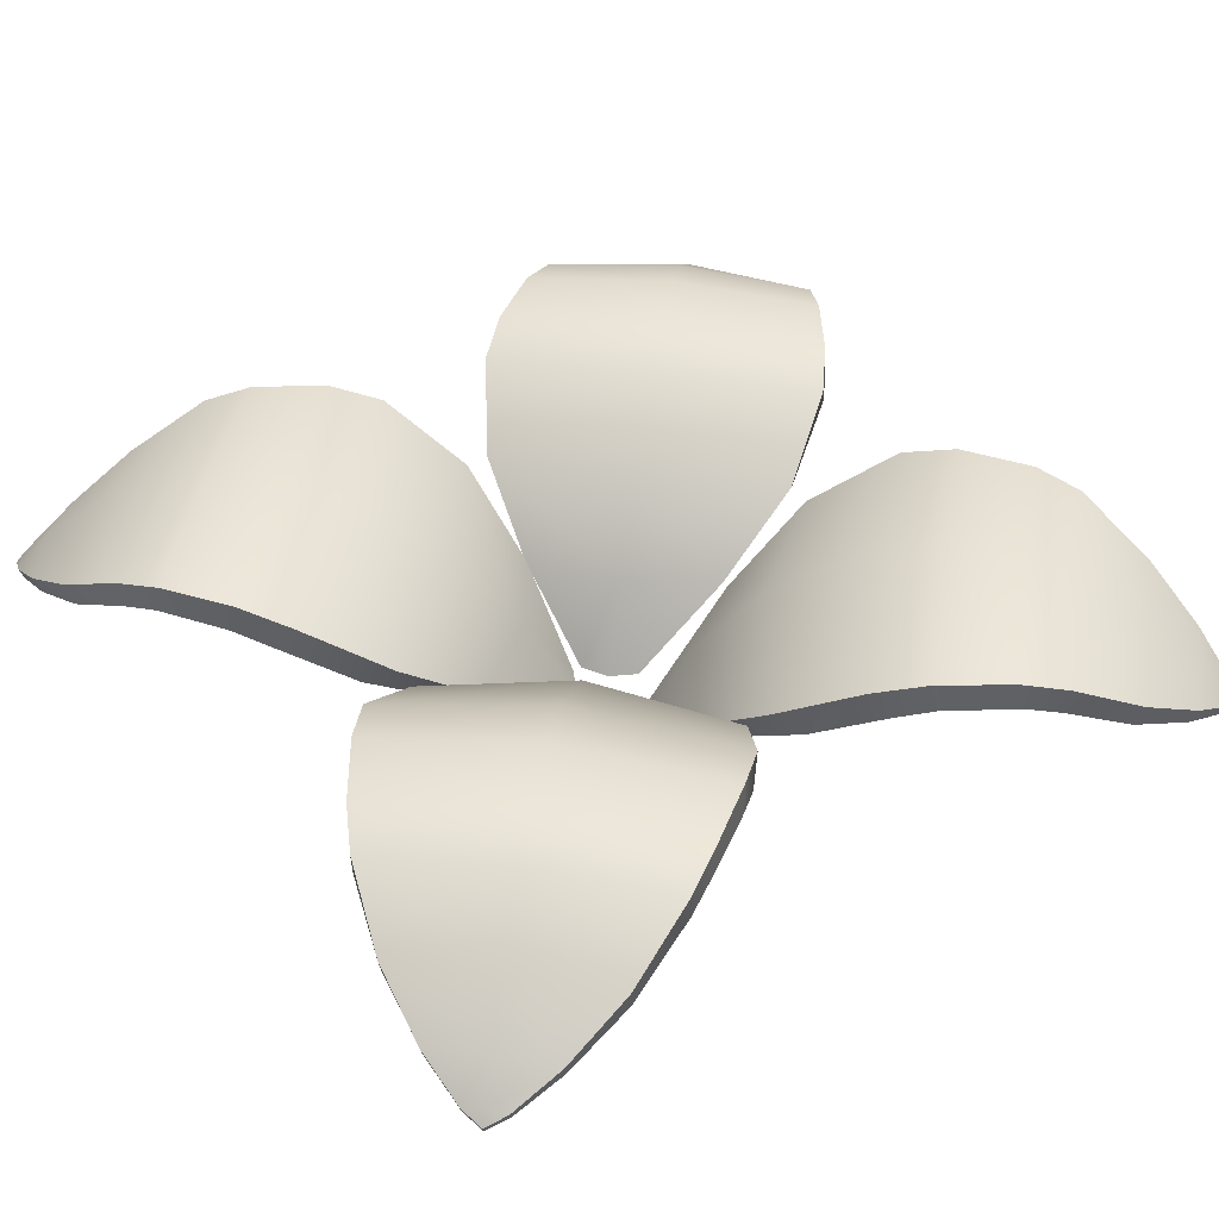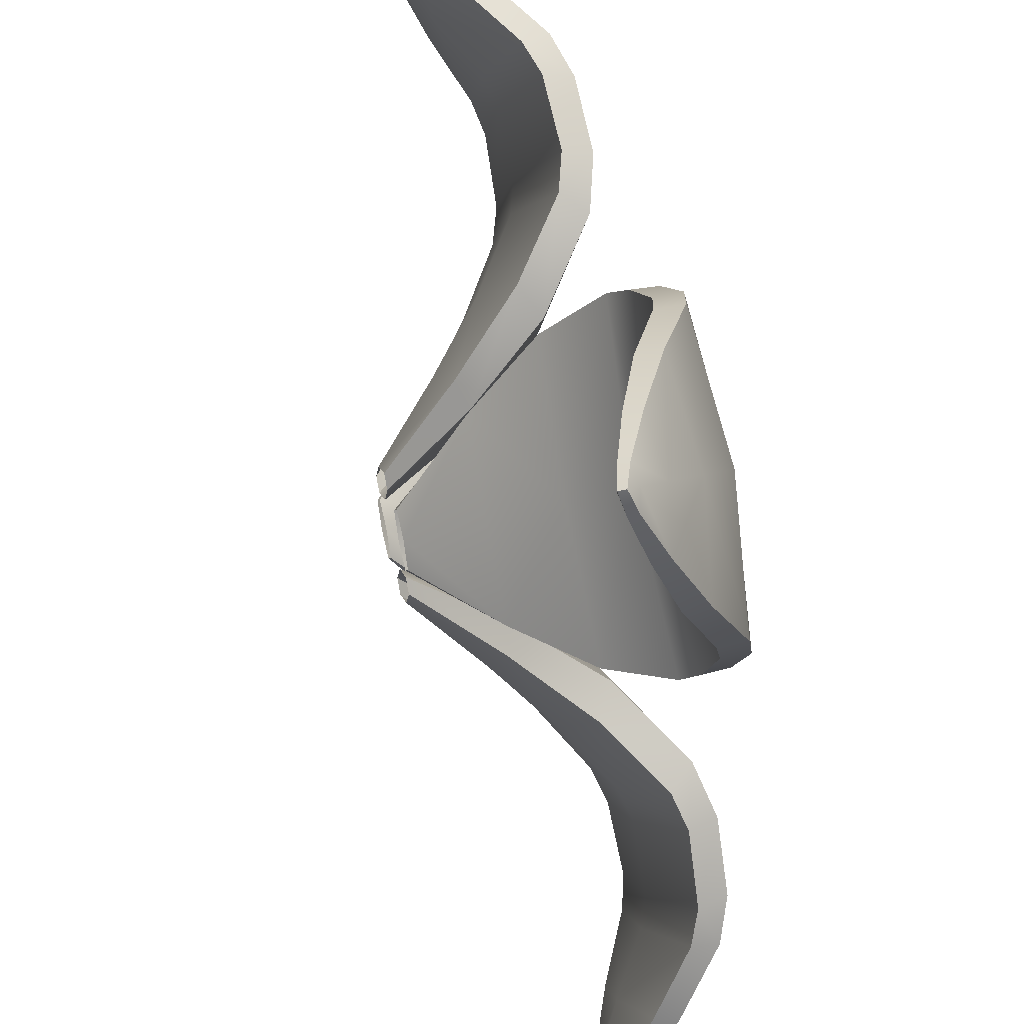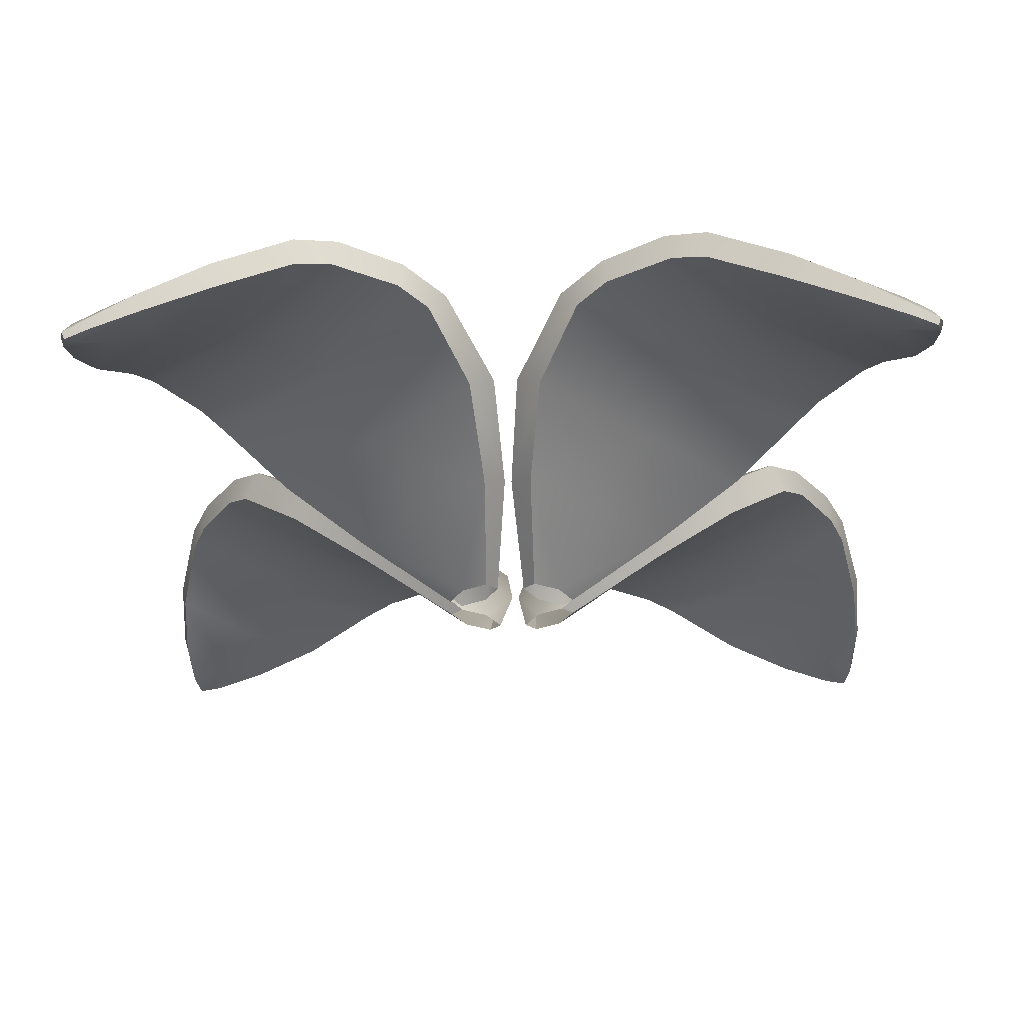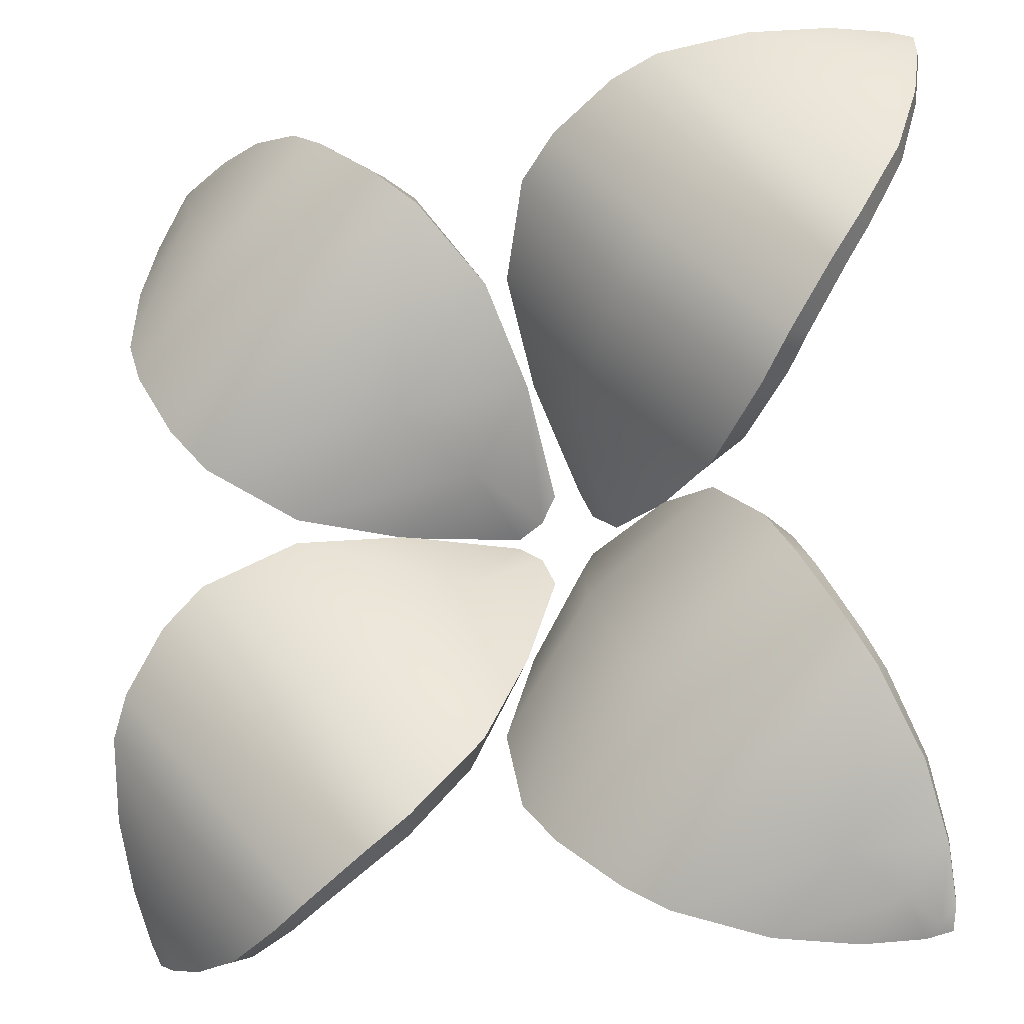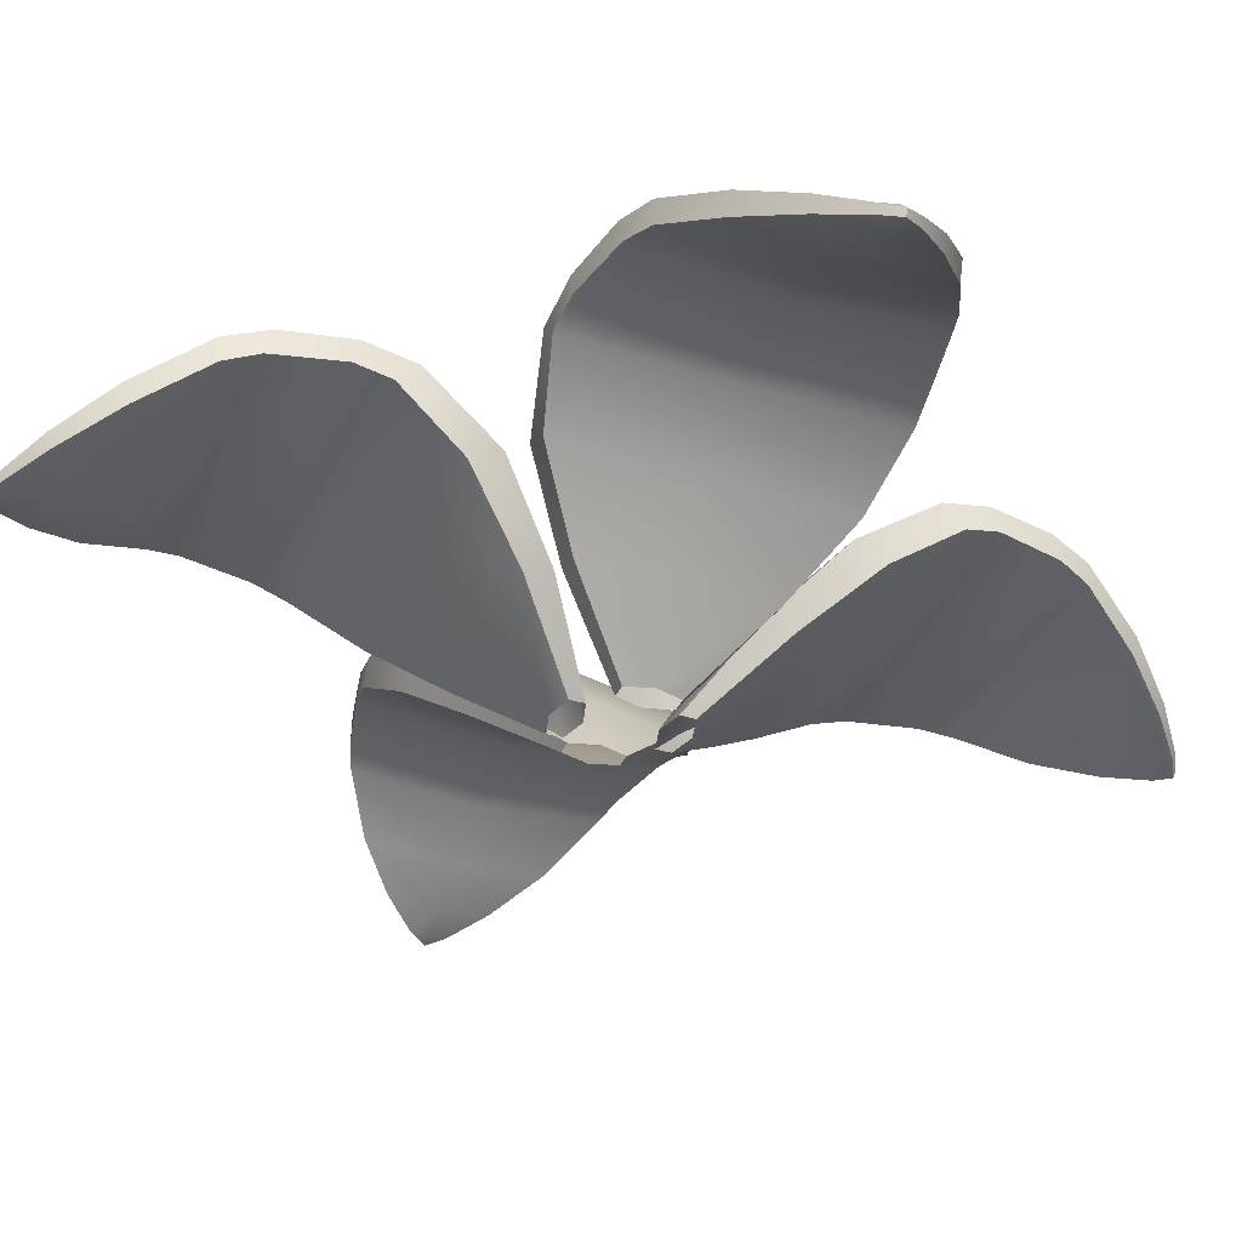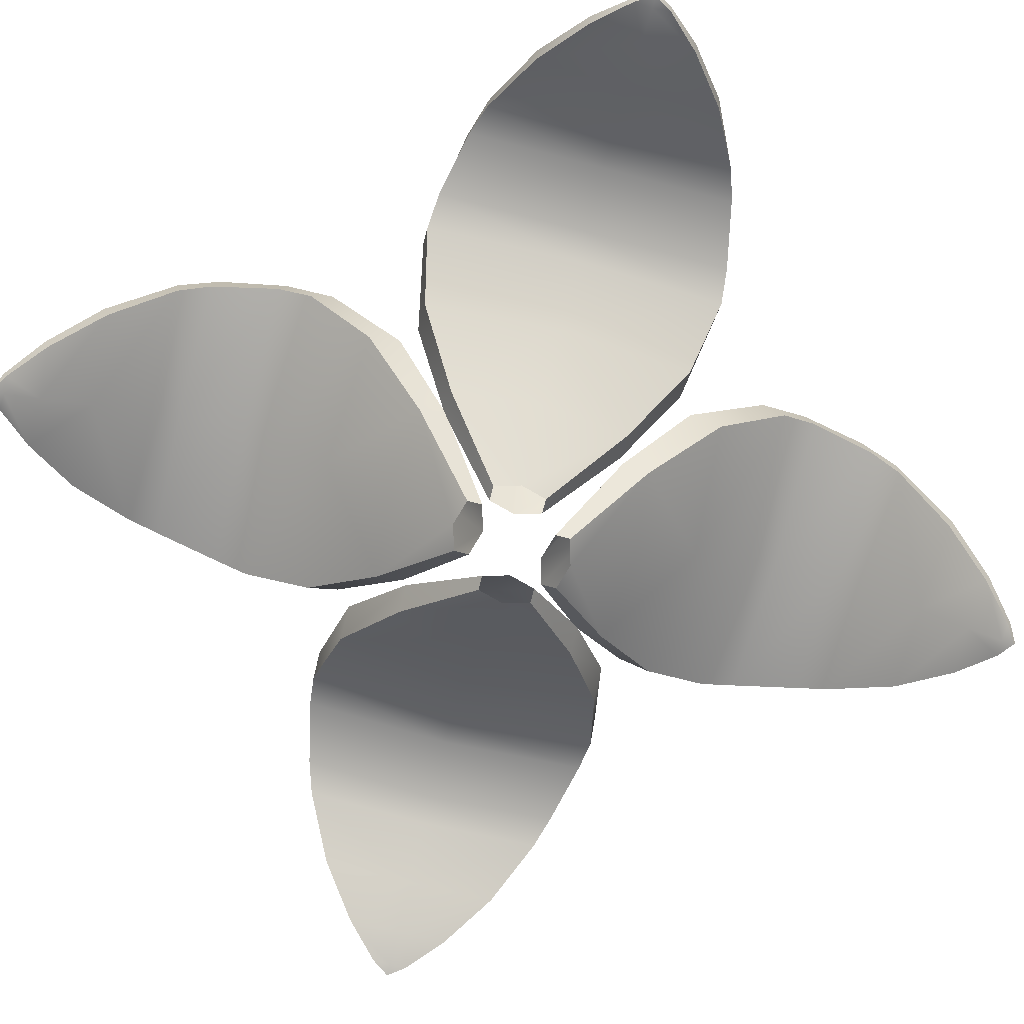
<metadata>
{"format":"obj","ext":"obj","renderer":"f3d","projection":"perspective","resolution":1024,"background":"white","views":[{"elev":41.7,"azim":-125.4,"up":"+Y"},{"elev":44.0,"azim":74.9,"up":"+Z"},{"elev":-28.5,"azim":1.7,"up":"+Y"},{"elev":-14.7,"azim":-151.8,"up":"+Z"},{"elev":-37.0,"azim":-156.5,"up":"+Y"},{"elev":-72.8,"azim":-59.6,"up":"+Y"}]}
</metadata>
<code>
o Plant_Small_Cube.265
v -0.123 0.07864 0.118
v -0.1724 0.09482 -0.000773
v -0.07339 0.1025 0.06833
v -0.0291 0.08289 0.1922
v -0.3642 0.2674 0.3656
v -0.38 0.2189 0.09171
v -0.2032 0.2659 0.2046
v -0.2424 0.2055 0.2438
v -0.07068 0.2491 0.3618
v -0.4161 0.1533 0.5162
v -0.3584 0.2016 0.3598
v -0.2448 0.2509 0.4821
v -0.4778 0.2181 0.2433
v -0.4988 0.1032 0.5002
v -0.5088 0.1345 0.4115
v -0.4685 0.1628 0.4699
v -0.4564 0.1251 0.4578
v -0.5148 0.1533 0.4175
v -0.5015 0.1117 0.5029
v -0.4807 0.2509 0.2462
v -0.2418 0.2181 0.4792
v -0.4101 0.1345 0.5102
v -0.09027 0.2189 0.3814
v -0.3604 0.2491 0.07213
v -0.004282 0.09482 0.1674
v -0.1973 0.08289 0.02405
v -0.06264 -0.001703 0.05109
v -0.1831 0.1505 0.1829
v -0.08033 -0.001703 0.01943
v -0.2725 0.1817 0.01434
v -0.03469 -0.001703 0.02314
v -0.1252 0.1955 0.125
v -0.017 -0.001703 0.0548
v -0.04346 0.1592 0.3012
v -0.4114 0.1573 0.4128
v -0.5084 0.1986 0.3365
v -0.4252 0.2123 0.4266
v -0.3282 0.1711 0.503
v -0.4875 0.1065 0.4889
v -0.5093 0.1221 0.4771
v -0.4939 0.1266 0.4954
v -0.4721 0.111 0.5072
v -0.06635 -0.001703 0.00545
v -0.3014 0.1592 0.04328
v -0.03098 -0.001703 0.06878
v -0.01452 0.1817 0.2723
v -0.5015 0.1711 0.3296
v -0.3351 0.1986 0.5099
v -0.5057 0.111 0.4735
v -0.4757 0.1221 0.5107
v -0.332 0.2136 0.3334
v -0.2698 0.2159 0.2713
v -0.4029 0.2667 0.1218
v -0.4539 0.2659 0.1967
v -0.3215 0.2836 0.3229
v -0.2578 0.285 0.2593
v -0.1259 0.232 0.4109
v -0.2022 0.2308 0.4597
v -0.4582 0.2308 0.2036
v -0.4094 0.232 0.1274
v -0.1953 0.2659 0.4553
v -0.1204 0.2667 0.4043
v 0.123 0.07864 0.118
v 0.1724 0.09482 -0.000773
v 0.07339 0.1025 0.06833
v 0.0291 0.08289 0.1922
v 0.3642 0.2674 0.3656
v 0.38 0.2189 0.09171
v 0.2032 0.2659 0.2046
v 0.2424 0.2055 0.2438
v 0.07068 0.2491 0.3618
v 0.4161 0.1533 0.5162
v 0.3584 0.2016 0.3598
v 0.2448 0.2509 0.4821
v 0.4778 0.2181 0.2433
v 0.4988 0.1032 0.5002
v 0.5088 0.1345 0.4115
v 0.4685 0.1628 0.4699
v 0.4564 0.1251 0.4578
v 0.5148 0.1533 0.4175
v 0.5015 0.1117 0.5029
v 0.4807 0.2509 0.2462
v 0.2418 0.2181 0.4792
v 0.4101 0.1345 0.5102
v 0.09027 0.2189 0.3814
v 0.3604 0.2491 0.07213
v 0.004282 0.09482 0.1674
v 0.1973 0.08289 0.02405
v 0.06264 -0.001703 0.05109
v 0.1831 0.1505 0.1829
v 0.08033 -0.001703 0.01943
v 0.2725 0.1817 0.01434
v 0.03469 -0.001703 0.02314
v 0.1252 0.1955 0.125
v 0.017 -0.001703 0.0548
v 0.04346 0.1592 0.3012
v 0.4114 0.1573 0.4128
v 0.5084 0.1986 0.3365
v 0.4252 0.2123 0.4266
v 0.3282 0.1711 0.503
v 0.4875 0.1065 0.4889
v 0.5093 0.1221 0.4771
v 0.4939 0.1266 0.4954
v 0.4721 0.111 0.5072
v 0.06635 -0.001703 0.00545
v 0.3014 0.1592 0.04328
v 0.03098 -0.001703 0.06878
v 0.01452 0.1817 0.2723
v 0.5015 0.1711 0.3296
v 0.3351 0.1986 0.5099
v 0.5057 0.111 0.4735
v 0.4757 0.1221 0.5107
v 0.332 0.2136 0.3334
v 0.2698 0.2159 0.2713
v 0.4029 0.2667 0.1218
v 0.4539 0.2659 0.1967
v 0.3215 0.2836 0.3229
v 0.2578 0.285 0.2593
v 0.1259 0.232 0.4109
v 0.2022 0.2308 0.4597
v 0.4582 0.2308 0.2036
v 0.4094 0.232 0.1274
v 0.1953 0.2659 0.4553
v 0.1204 0.2667 0.4043
v -0.123 0.07864 -0.118
v -0.1724 0.09482 0.000773
v -0.07339 0.1025 -0.06833
v -0.0291 0.08289 -0.1922
v -0.3642 0.2674 -0.3656
v -0.38 0.2189 -0.09171
v -0.2032 0.2659 -0.2046
v -0.2424 0.2055 -0.2438
v -0.07068 0.2491 -0.3618
v -0.4161 0.1533 -0.5162
v -0.3584 0.2016 -0.3598
v -0.2448 0.2509 -0.4821
v -0.4778 0.2181 -0.2433
v -0.4988 0.1032 -0.5002
v -0.5088 0.1345 -0.4115
v -0.4685 0.1628 -0.4699
v -0.4564 0.1251 -0.4578
v -0.5148 0.1533 -0.4175
v -0.5015 0.1117 -0.5029
v -0.4807 0.2509 -0.2462
v -0.2418 0.2181 -0.4792
v -0.4101 0.1345 -0.5102
v -0.09027 0.2189 -0.3814
v -0.3604 0.2491 -0.07213
v -0.004282 0.09482 -0.1674
v -0.1973 0.08289 -0.02405
v -0.06264 -0.001703 -0.05109
v -0.1831 0.1505 -0.1829
v -0.08033 -0.001703 -0.01943
v -0.2725 0.1817 -0.01434
v -0.03469 -0.001703 -0.02314
v -0.1252 0.1955 -0.125
v -0.017 -0.001703 -0.0548
v -0.04346 0.1592 -0.3012
v -0.4114 0.1573 -0.4128
v -0.5084 0.1986 -0.3365
v -0.4252 0.2123 -0.4266
v -0.3282 0.1711 -0.503
v -0.4875 0.1065 -0.4889
v -0.5093 0.1221 -0.4771
v -0.4939 0.1266 -0.4954
v -0.4721 0.111 -0.5072
v -0.06635 -0.001703 -0.00545
v -0.3014 0.1592 -0.04328
v -0.03098 -0.001703 -0.06878
v -0.01452 0.1817 -0.2723
v -0.5015 0.1711 -0.3296
v -0.3351 0.1986 -0.5099
v -0.5057 0.111 -0.4735
v -0.4757 0.1221 -0.5107
v -0.332 0.2136 -0.3334
v -0.2698 0.2159 -0.2713
v -0.4029 0.2667 -0.1218
v -0.4539 0.2659 -0.1967
v -0.3215 0.2836 -0.3229
v -0.2578 0.285 -0.2593
v -0.1259 0.232 -0.4109
v -0.2022 0.2308 -0.4597
v -0.4582 0.2308 -0.2036
v -0.4094 0.232 -0.1274
v -0.1953 0.2659 -0.4553
v -0.1204 0.2667 -0.4043
v 0.123 0.07864 -0.118
v 0.1724 0.09482 0.000773
v 0.07339 0.1025 -0.06833
v 0.0291 0.08289 -0.1922
v 0.3642 0.2674 -0.3656
v 0.38 0.2189 -0.09171
v 0.2032 0.2659 -0.2046
v 0.2424 0.2055 -0.2438
v 0.07068 0.2491 -0.3618
v 0.4161 0.1533 -0.5162
v 0.3584 0.2016 -0.3598
v 0.2448 0.2509 -0.4821
v 0.4778 0.2181 -0.2433
v 0.4988 0.1032 -0.5002
v 0.5088 0.1345 -0.4115
v 0.4685 0.1628 -0.4699
v 0.4564 0.1251 -0.4578
v 0.5148 0.1533 -0.4175
v 0.5015 0.1117 -0.5029
v 0.4807 0.2509 -0.2462
v 0.2418 0.2181 -0.4792
v 0.4101 0.1345 -0.5102
v 0.09027 0.2189 -0.3814
v 0.3604 0.2491 -0.07213
v 0.004282 0.09482 -0.1674
v 0.1973 0.08289 -0.02405
v 0.06264 -0.001703 -0.05109
v 0.1831 0.1505 -0.1829
v 0.08033 -0.001703 -0.01943
v 0.2725 0.1817 -0.01434
v 0.03469 -0.001703 -0.02314
v 0.1252 0.1955 -0.125
v 0.017 -0.001703 -0.0548
v 0.04346 0.1592 -0.3012
v 0.4114 0.1573 -0.4128
v 0.5084 0.1986 -0.3365
v 0.4252 0.2123 -0.4266
v 0.3282 0.1711 -0.503
v 0.4875 0.1065 -0.4889
v 0.5093 0.1221 -0.4771
v 0.4939 0.1266 -0.4954
v 0.4721 0.111 -0.5072
v 0.06635 -0.001703 -0.00545
v 0.3014 0.1592 -0.04328
v 0.03098 -0.001703 -0.06878
v 0.01452 0.1817 -0.2723
v 0.5015 0.1711 -0.3296
v 0.3351 0.1986 -0.5099
v 0.5057 0.111 -0.4735
v 0.4757 0.1221 -0.5107
v 0.332 0.2136 -0.3334
v 0.2698 0.2159 -0.2713
v 0.4029 0.2667 -0.1218
v 0.4539 0.2659 -0.1967
v 0.3215 0.2836 -0.3229
v 0.2578 0.285 -0.2593
v 0.1259 0.232 -0.4109
v 0.2022 0.2308 -0.4597
v 0.4582 0.2308 -0.2036
v 0.4094 0.232 -0.1274
v 0.1953 0.2659 -0.4553
v 0.1204 0.2667 -0.4043
f 4 34 28 1
f 26 1 28 44
f 26 29 27 1
f 3 2 30 32
f 26 2 43 29
f 3 31 43 2
f 25 3 32 46
f 25 33 31 3
f 8 6 44 28
f 26 44 30 2
f 25 4 45 33
f 8 52 60 6
f 20 36 37 5
f 12 5 37 48
f 9 7 56 62
f 24 53 56 7
f 20 54 59 13
f 12 61 55 5
f 25 46 34 4
f 23 8 28 34
f 21 58 61 12
f 24 7 32 30
f 9 46 32 7
f 13 59 51 11
f 24 6 60 53
f 24 30 44 6
f 22 10 50 42
f 16 41 50 10
f 22 42 39 17
f 23 34 46 9
f 16 10 48 37
f 21 38 35 11
f 13 11 35 47
f 21 11 51 58
f 21 12 48 38
f 22 38 48 10
f 20 13 47 36
f 23 9 62 57
f 19 14 42 50
f 14 49 39
f 14 39 42
f 20 5 55 54
f 18 15 49 40
f 17 39 49 15
f 18 40 41 16
f 19 40 49 14
f 18 36 47 15
f 18 16 37 36
f 17 15 47 35
f 22 17 35 38
f 19 41 40
f 19 50 41
f 4 1 27 45
f 54 55 56 53
f 58 51 52 57
f 51 59 60 52
f 59 54 53 60
f 55 61 62 56
f 61 58 57 62
f 23 57 52 8
f 66 63 90 96
f 88 106 90 63
f 88 63 89 91
f 65 94 92 64
f 88 91 105 64
f 65 64 105 93
f 87 108 94 65
f 87 65 93 95
f 70 90 106 68
f 88 64 92 106
f 87 95 107 66
f 70 68 122 114
f 82 67 99 98
f 74 110 99 67
f 71 124 118 69
f 86 69 118 115
f 82 75 121 116
f 74 67 117 123
f 87 66 96 108
f 85 96 90 70
f 83 74 123 120
f 86 92 94 69
f 71 69 94 108
f 75 73 113 121
f 86 115 122 68
f 86 68 106 92
f 84 104 112 72
f 78 72 112 103
f 84 79 101 104
f 85 71 108 96
f 78 99 110 72
f 83 73 97 100
f 75 109 97 73
f 83 120 113 73
f 83 100 110 74
f 84 72 110 100
f 82 98 109 75
f 85 119 124 71
f 81 112 104 76
f 76 101 111
f 76 104 101
f 82 116 117 67
f 80 102 111 77
f 79 77 111 101
f 80 78 103 102
f 81 76 111 102
f 80 77 109 98
f 80 98 99 78
f 79 97 109 77
f 84 100 97 79
f 81 102 103
f 81 103 112
f 66 107 89 63
f 116 115 118 117
f 120 119 114 113
f 113 114 122 121
f 121 122 115 116
f 117 118 124 123
f 123 124 119 120
f 85 70 114 119
f 128 125 152 158
f 150 168 152 125
f 150 125 151 153
f 127 156 154 126
f 150 153 167 126
f 127 126 167 155
f 149 170 156 127
f 149 127 155 157
f 132 152 168 130
f 150 126 154 168
f 149 157 169 128
f 132 130 184 176
f 144 129 161 160
f 136 172 161 129
f 133 186 180 131
f 148 131 180 177
f 144 137 183 178
f 136 129 179 185
f 149 128 158 170
f 147 158 152 132
f 145 136 185 182
f 148 154 156 131
f 133 131 156 170
f 137 135 175 183
f 148 177 184 130
f 148 130 168 154
f 146 166 174 134
f 140 134 174 165
f 146 141 163 166
f 147 133 170 158
f 140 161 172 134
f 145 135 159 162
f 137 171 159 135
f 145 182 175 135
f 145 162 172 136
f 146 134 172 162
f 144 160 171 137
f 147 181 186 133
f 143 174 166 138
f 138 163 173
f 138 166 163
f 144 178 179 129
f 142 164 173 139
f 141 139 173 163
f 142 140 165 164
f 143 138 173 164
f 142 139 171 160
f 142 160 161 140
f 141 159 171 139
f 146 162 159 141
f 143 164 165
f 143 165 174
f 128 169 151 125
f 178 177 180 179
f 182 181 176 175
f 175 176 184 183
f 183 184 177 178
f 179 180 186 185
f 185 186 181 182
f 147 132 176 181
f 190 220 214 187
f 212 187 214 230
f 212 215 213 187
f 189 188 216 218
f 212 188 229 215
f 189 217 229 188
f 211 189 218 232
f 211 219 217 189
f 194 192 230 214
f 212 230 216 188
f 211 190 231 219
f 194 238 246 192
f 206 222 223 191
f 198 191 223 234
f 195 193 242 248
f 210 239 242 193
f 206 240 245 199
f 198 247 241 191
f 211 232 220 190
f 209 194 214 220
f 207 244 247 198
f 210 193 218 216
f 195 232 218 193
f 199 245 237 197
f 210 192 246 239
f 210 216 230 192
f 208 196 236 228
f 202 227 236 196
f 208 228 225 203
f 209 220 232 195
f 202 196 234 223
f 207 224 221 197
f 199 197 221 233
f 207 197 237 244
f 207 198 234 224
f 208 224 234 196
f 206 199 233 222
f 209 195 248 243
f 205 200 228 236
f 200 235 225
f 200 225 228
f 206 191 241 240
f 204 201 235 226
f 203 225 235 201
f 204 226 227 202
f 205 226 235 200
f 204 222 233 201
f 204 202 223 222
f 203 201 233 221
f 208 203 221 224
f 205 227 226
f 205 236 227
f 190 187 213 231
f 240 241 242 239
f 244 237 238 243
f 237 245 246 238
f 245 240 239 246
f 241 247 248 242
f 247 244 243 248
f 209 243 238 194

</code>
